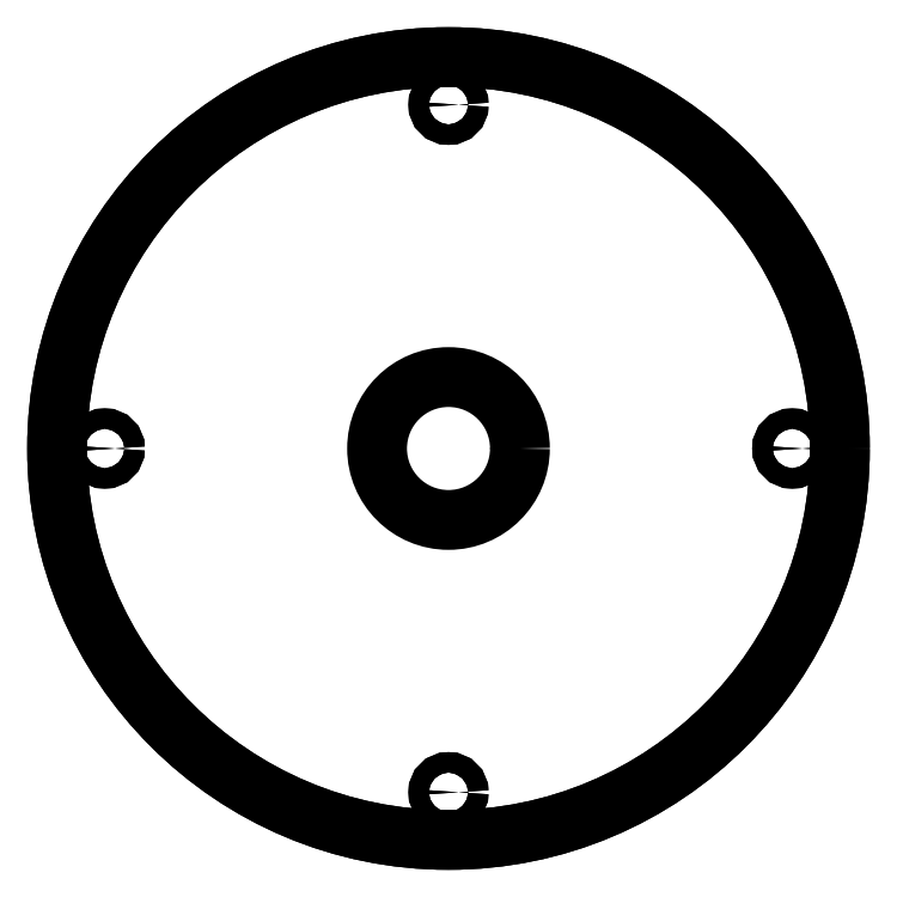
<metadata>
{"format":"dxf","ext":"dxf","renderer":"ezdxf+matplotlib","layout":"modelspace","background":"white","min_lineweight":24,"dpi":150}
</metadata>
<code>
0
SECTION
2
ENTITIES
0
CIRCLE
8
0
10
-1.875
20
0
30
0
40
0.4572
0
CIRCLE
8
0
10
0.325
20
0
30
0
40
0.06496
0
CIRCLE
8
0
10
-1.875
20
0
30
0
40
2.505
0
CIRCLE
8
0
10
-1.875
20
-2.2
30
0
40
0.06496
0
CIRCLE
8
0
10
-1.875
20
2.2
30
0
40
0.06496
0
CIRCLE
8
0
10
0.325
20
0
30
0
40
0.06496
0
CIRCLE
8
0
10
-1.875
20
0
30
0
40
2.505
0
CIRCLE
8
0
10
-4.075
20
2.694e-16
30
0
40
0.06496
0
CIRCLE
8
0
10
-1.875
20
-2.2
30
0
40
0.06496
0
CIRCLE
8
0
10
-4.075
20
2.694e-16
30
0
40
0.06496
0
CIRCLE
8
0
10
-1.875
20
2.2
30
0
40
0.06496
0
ENDSEC
0
EOF

</code>
